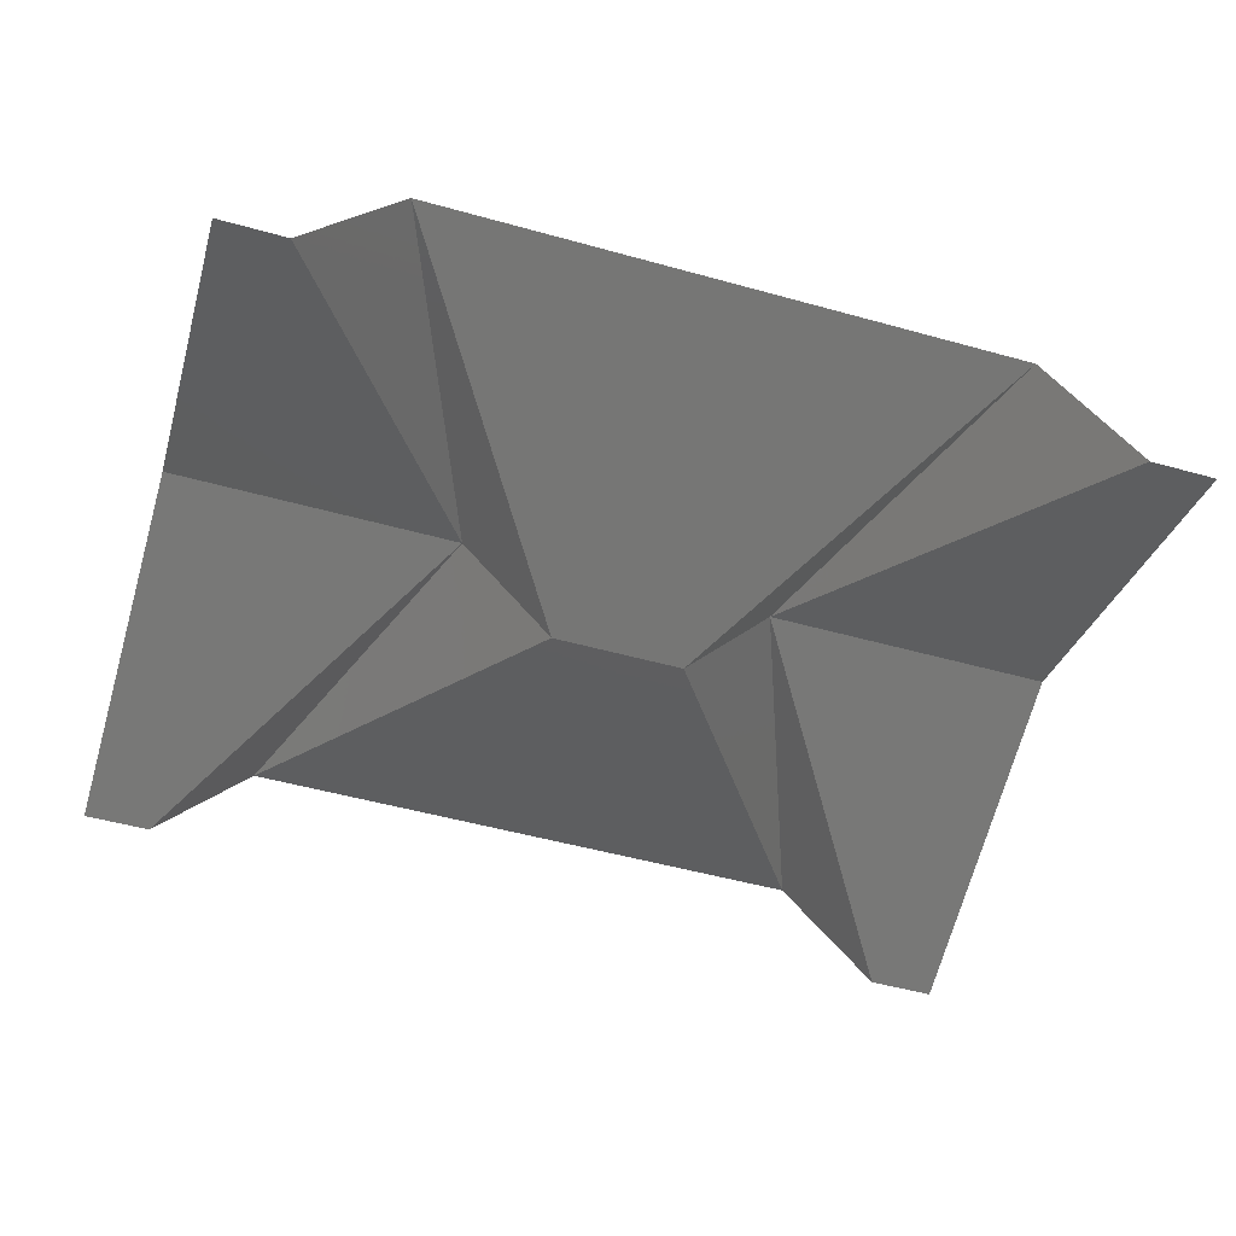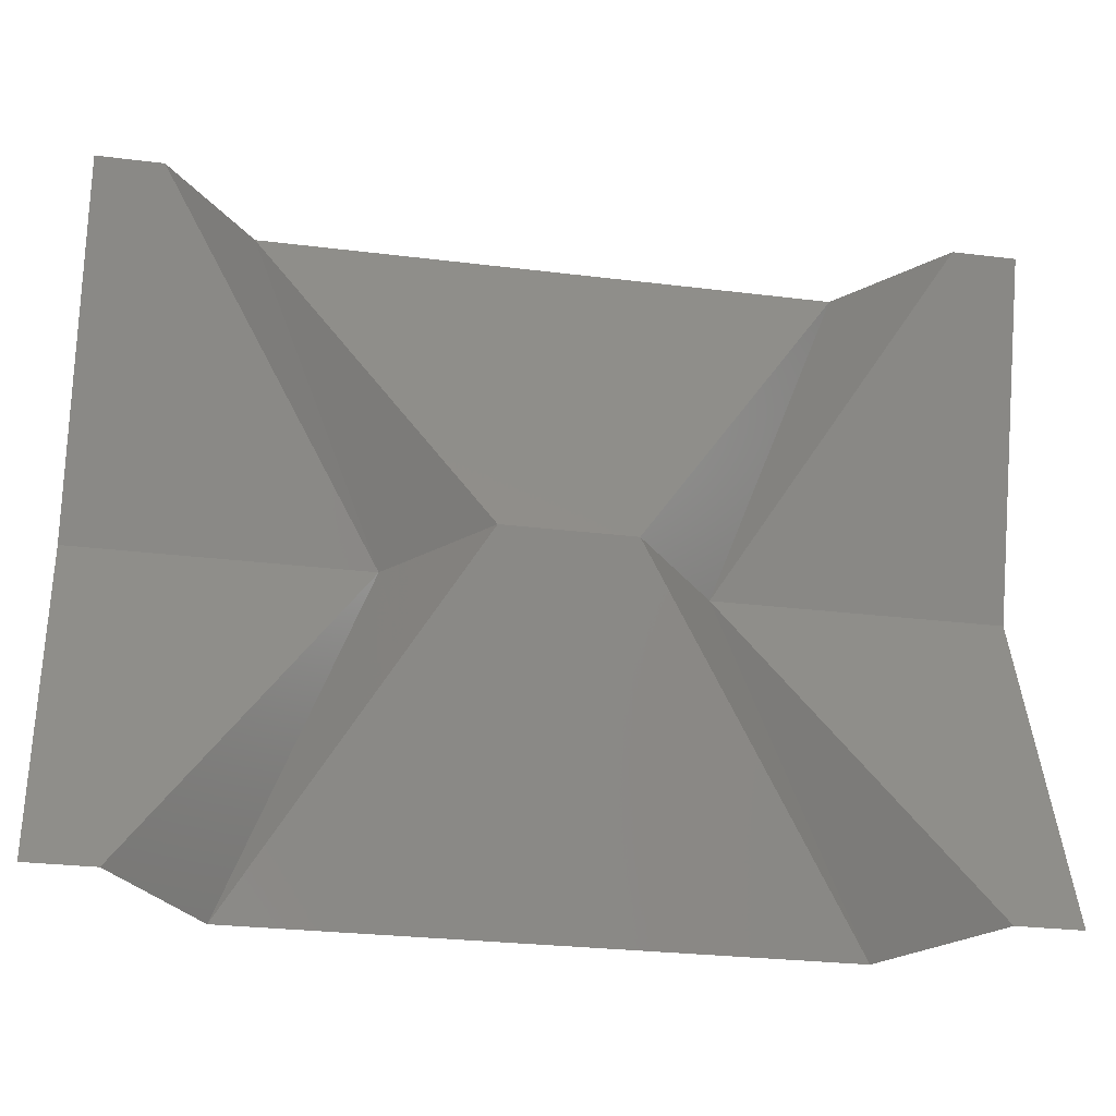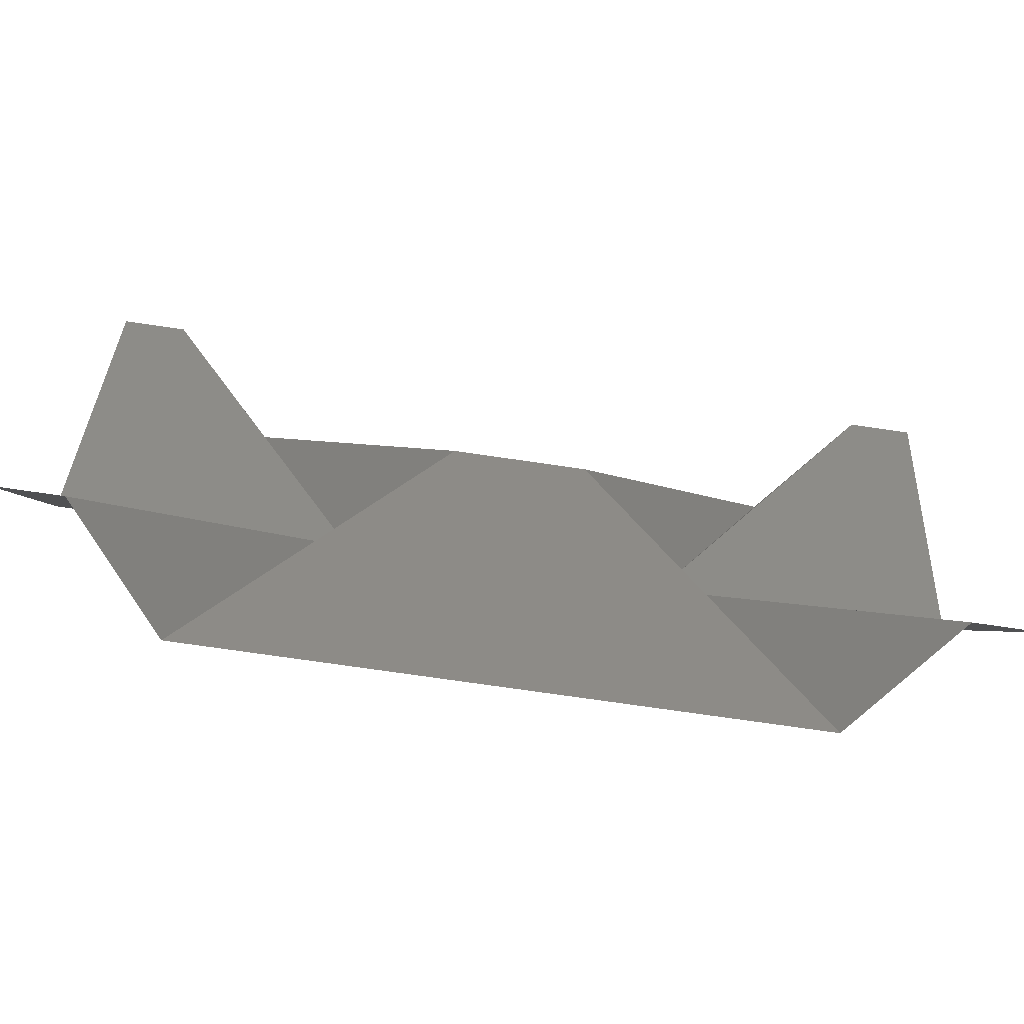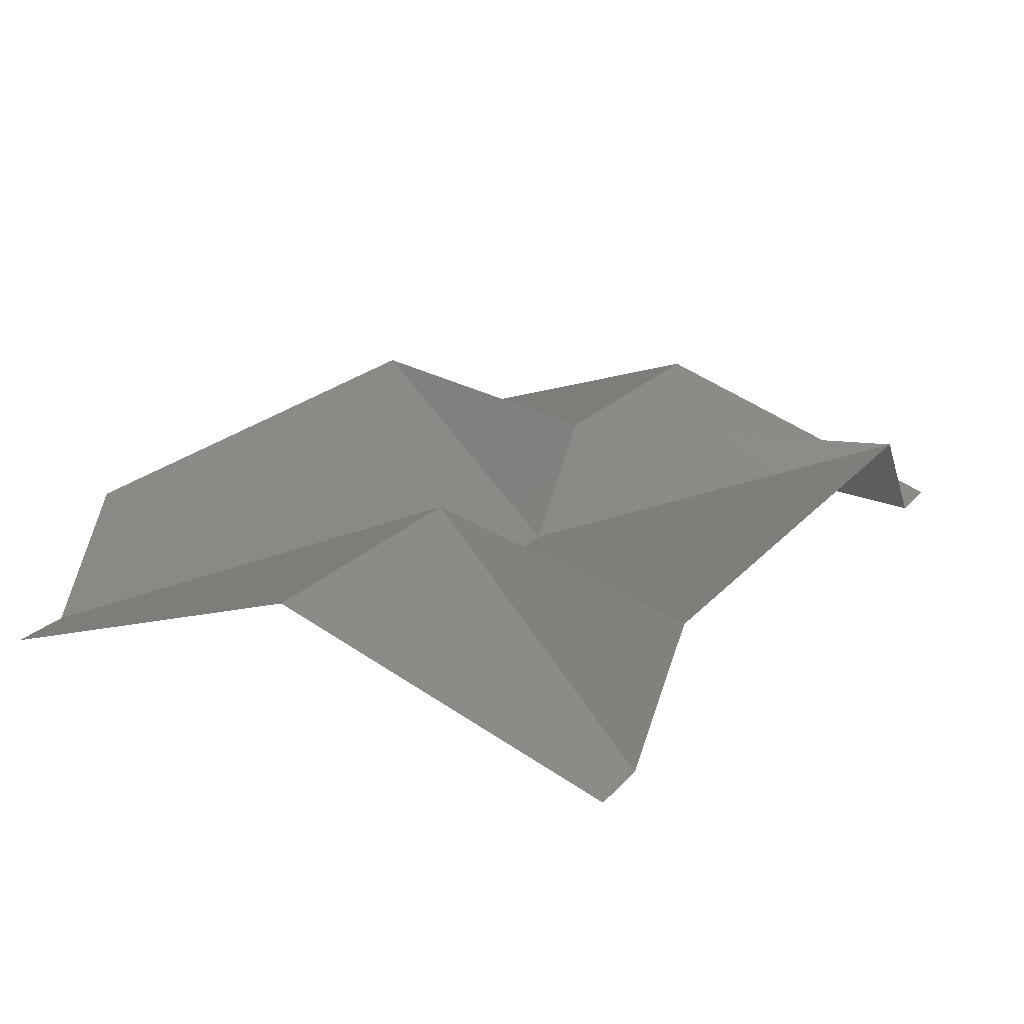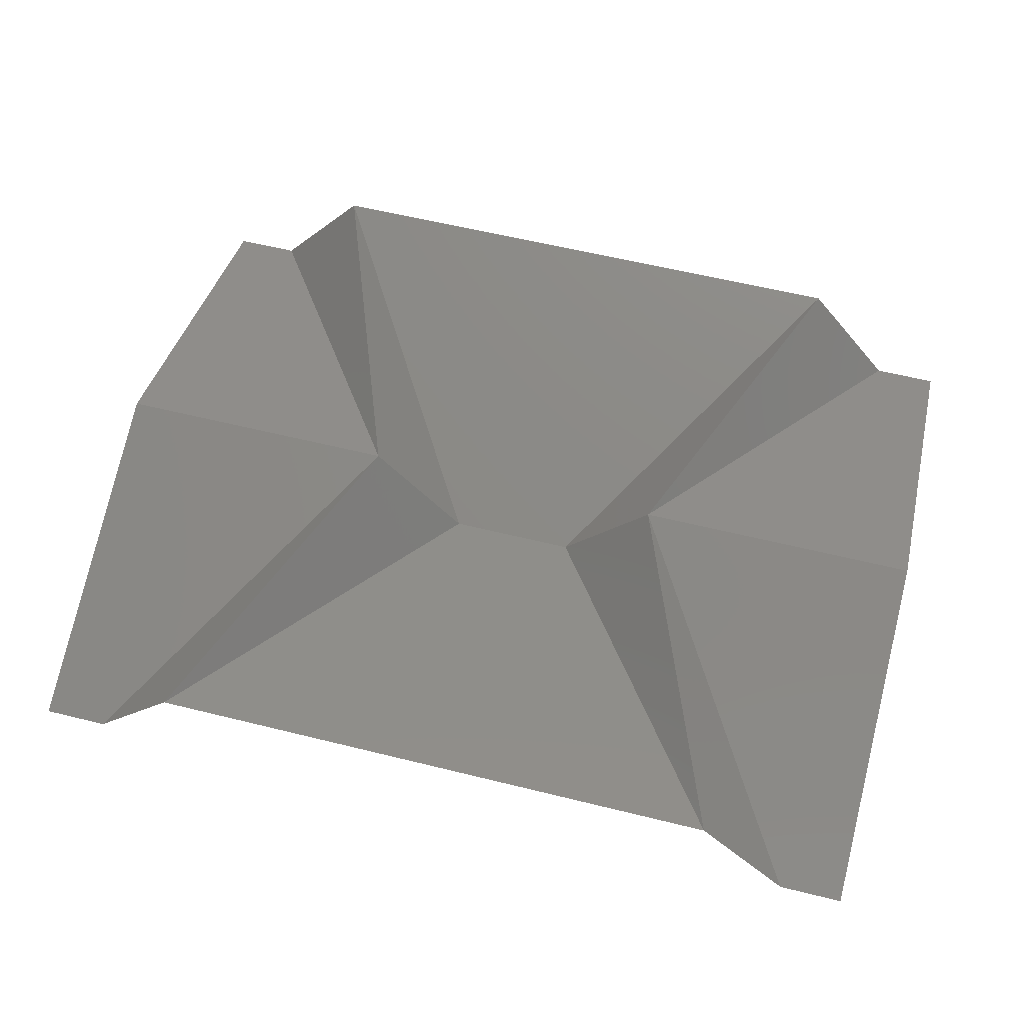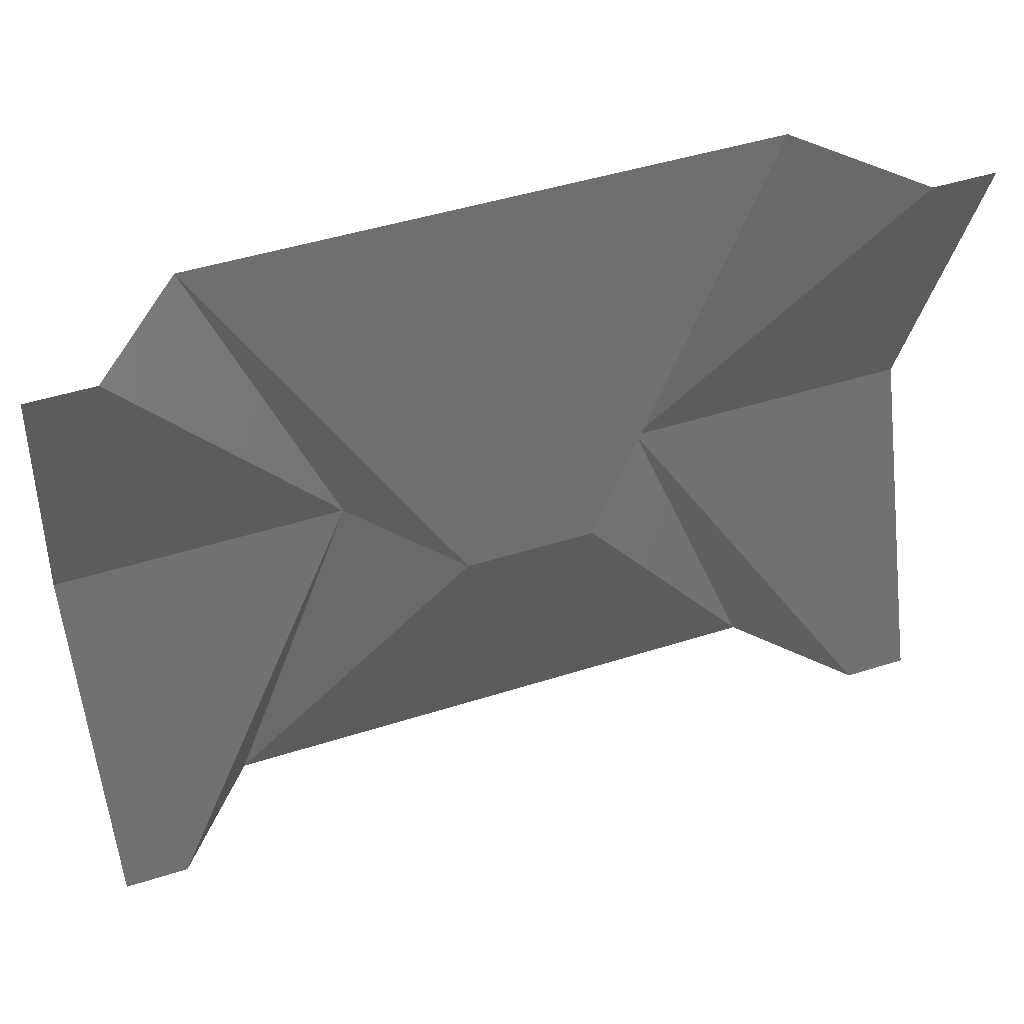
<metadata>
{"format":"stl","ext":"stl","renderer":"f3d","projection":"perspective","resolution":1024,"background":"white","views":[{"elev":-51.9,"azim":-16.7,"up":"+Z"},{"elev":-27.5,"azim":169.2,"up":"+Y"},{"elev":-73.8,"azim":171.7,"up":"+Y"},{"elev":21.4,"azim":-60.6,"up":"+Z"},{"elev":59.2,"azim":14.3,"up":"+Z"},{"elev":46.3,"azim":160.0,"up":"+Y"}]}
</metadata>
<code>
# stl→obj: 51 verts, 76 faces
v 4619 -638.5 32.24
v 4494 -831.5 91.69
v 4816 -831.5 91.69
v 4971 -574.2 12.43
v 4744 -445.6 -27.2
v 5054 -702.9 52.06
v 5137 -831.5 91.69
v 4887 -445.6 -27.2
v 5012 -252.7 32.24
v 4578 -188.4 52.06
v 4661 -317 12.43
v 4816 -59.77 91.69
v 4494 -59.77 91.69
v 5137 -59.77 91.69
v 4482 -445.6 97.88
v 4321 -289.4 44.21
v 4321 -445.6 97.88
v 4392 -63.79 -33.33
v 4321 -63.79 -33.33
v 4321 -133.3 -9.456
v 4517 -254.7 32.28
v 4642 -445.6 97.88
v 4392 -827.5 -33.33
v 4321 -758 -9.456
v 4321 -827.5 -33.33
v 4321 -601.8 44.21
v 4476 -700.2 10.41
v 4559 -572.9 54.14
v 5150 -445.6 97.88
v 5072 -572.9 54.14
v 5156 -700.2 10.41
v 4989 -445.6 97.88
v 5310 -601.8 44.21
v 5310 -758 -9.456
v 5239 -827.5 -33.33
v 5310 -827.5 -33.33
v 5310 -445.6 97.88
v 5072 -318.3 54.14
v 5156 -191.1 10.41
v 5310 -289.4 44.21
v 5310 -133.3 -9.456
v 5310 -63.79 -33.33
v 5239 -63.79 -33.33
v 4593 -317 95.82
v 4544 -188.4 93.75
v 4544 -702.9 93.75
v 4593 -574.2 95.82
v 5088 -188.4 93.75
v 5038 -317 95.82
v 5038 -574.2 95.82
v 5088 -702.9 93.75
f 1 2 3
f 1 4 5
f 6 1 3
f 3 7 6
f 5 4 8
f 1 6 4
f 9 10 11
f 12 13 10
f 8 11 5
f 10 9 12
f 9 14 12
f 8 9 11
f 15 16 17
f 18 19 20
f 20 16 21
f 21 15 22
f 21 18 20
f 15 21 16
f 23 24 25
f 15 17 26
f 26 24 27
f 26 27 15
f 22 15 28
f 27 28 15
f 23 27 24
f 29 30 31
f 30 29 32
f 29 31 33
f 34 35 36
f 34 33 31
f 33 37 29
f 34 31 35
f 38 32 29
f 29 39 38
f 39 29 40
f 40 41 39
f 42 43 41
f 41 43 39
f 37 40 29
f 22 5 11
f 44 22 11
f 45 44 10
f 11 10 44
f 10 13 45
f 46 2 1
f 47 46 1
f 47 1 22
f 5 22 1
f 48 14 9
f 49 48 9
f 49 9 32
f 8 32 9
f 32 8 4
f 50 32 4
f 51 6 7
f 6 51 50
f 4 6 50
f 7 35 31
f 51 7 31
f 50 51 30
f 31 30 51
f 30 32 50
f 49 32 38
f 48 49 38
f 14 39 43
f 39 14 48
f 38 39 48
f 47 22 28
f 46 47 28
f 2 27 23
f 27 2 46
f 28 27 46
f 45 13 21
f 18 21 13
f 44 21 22
f 45 21 44

</code>
